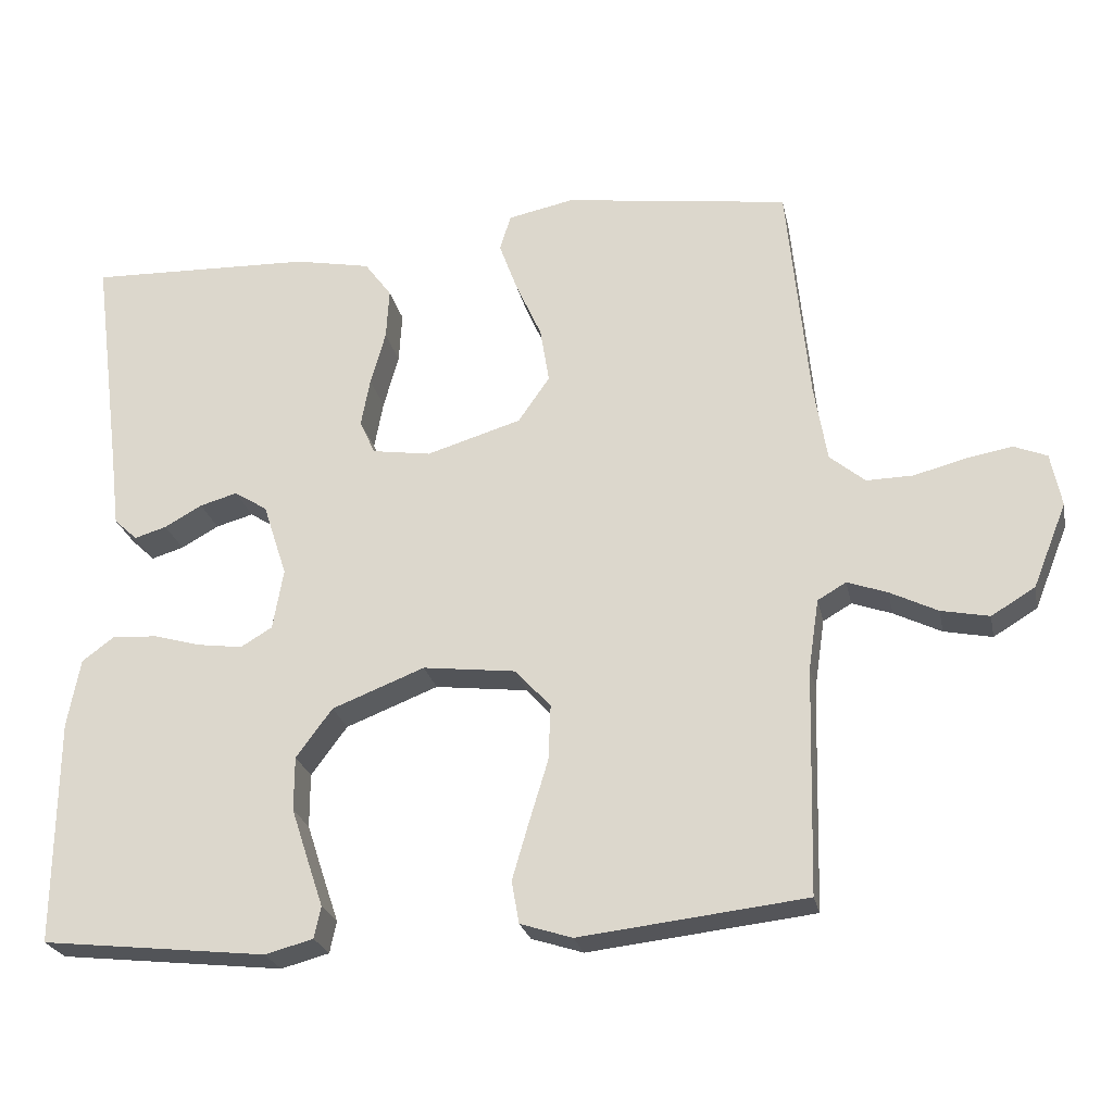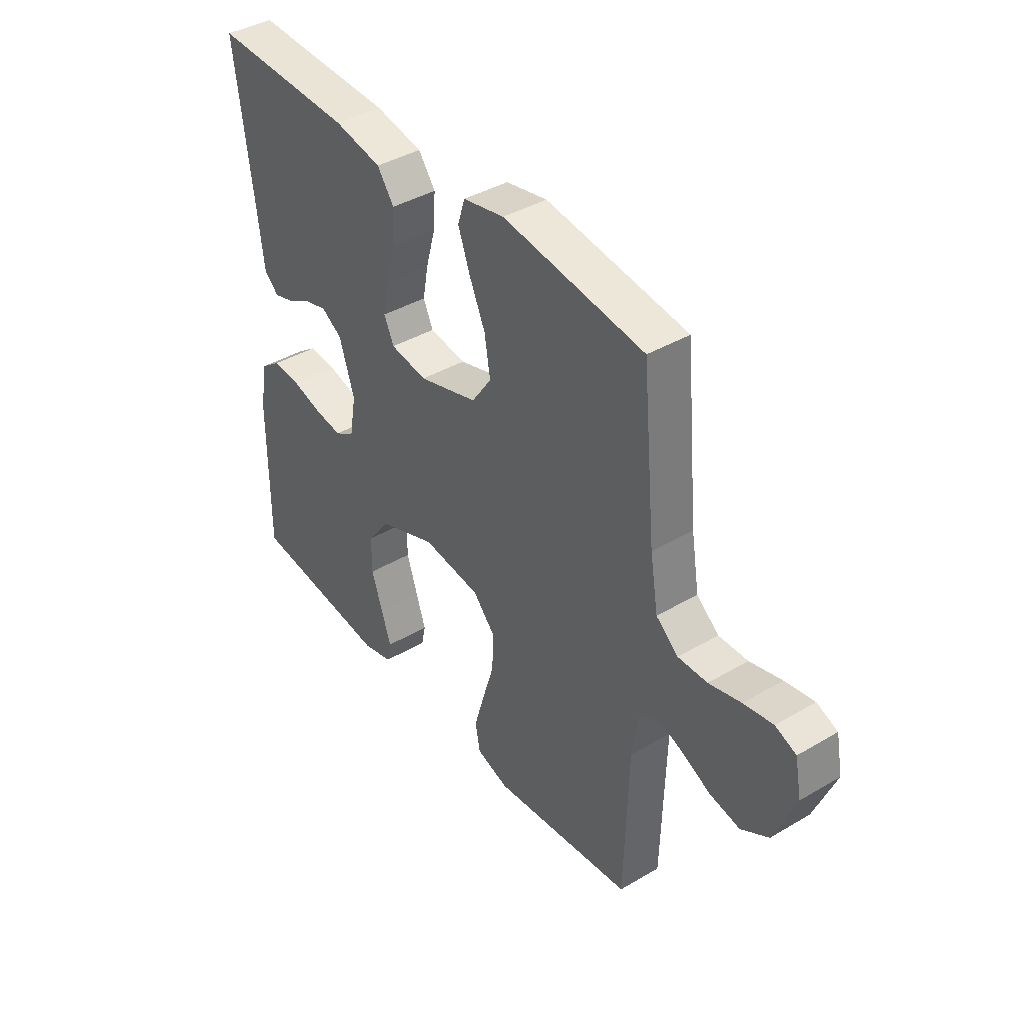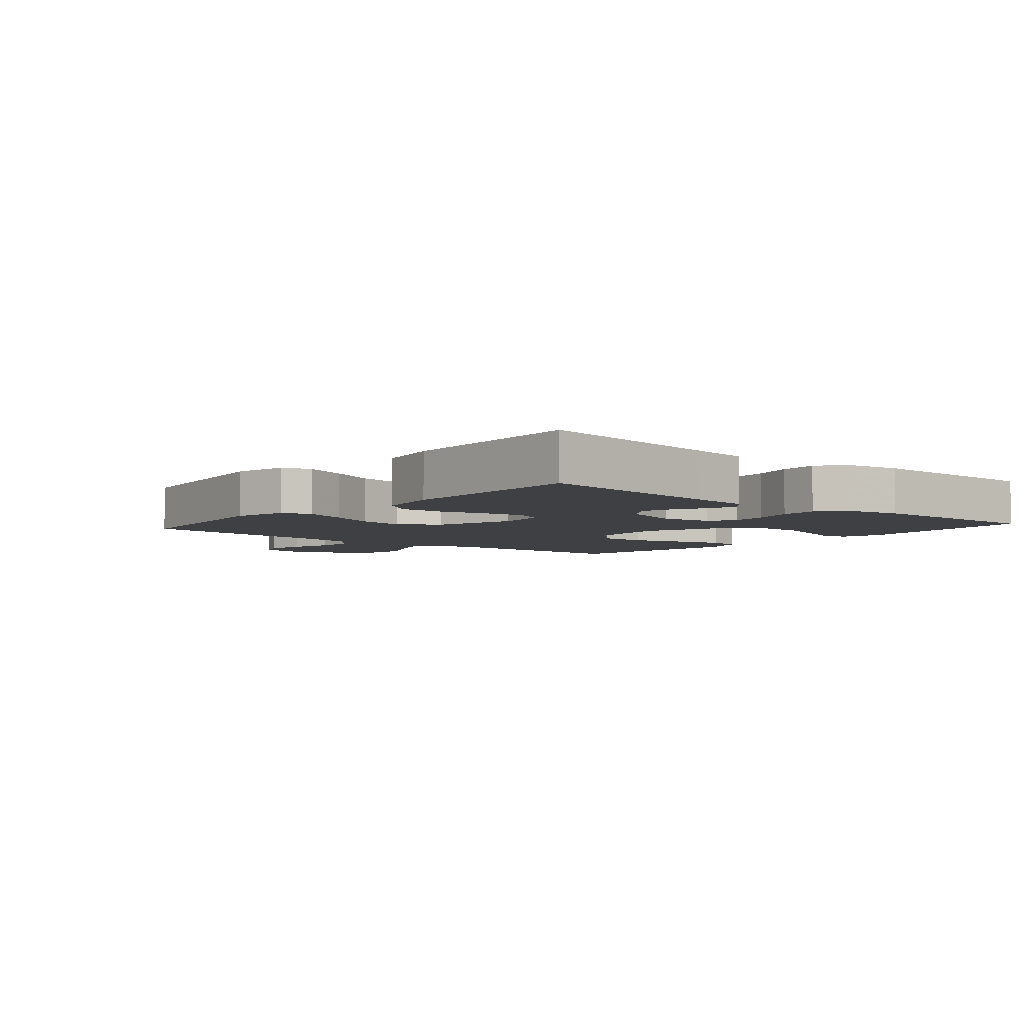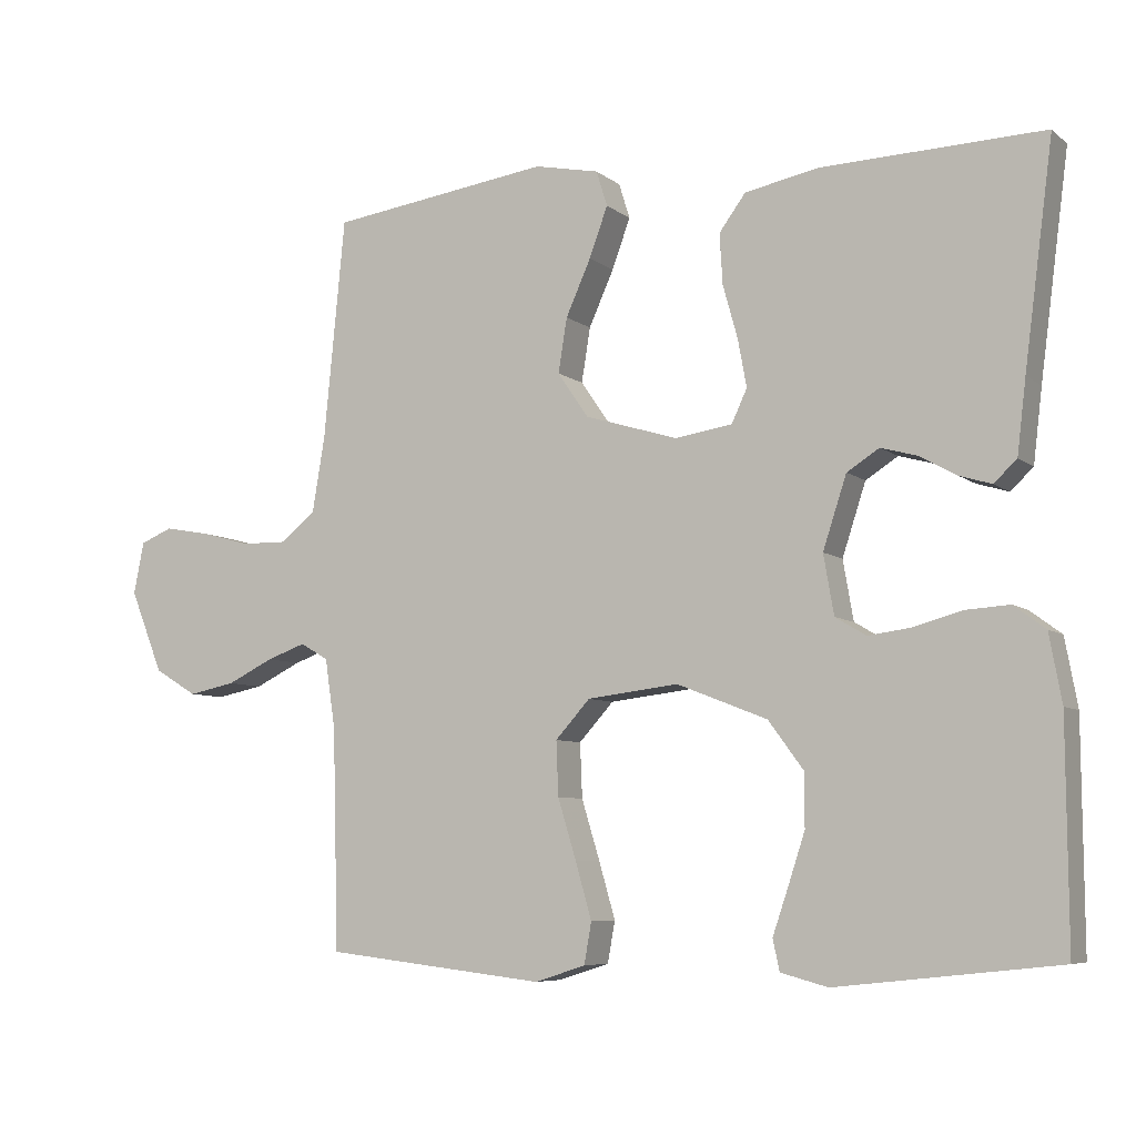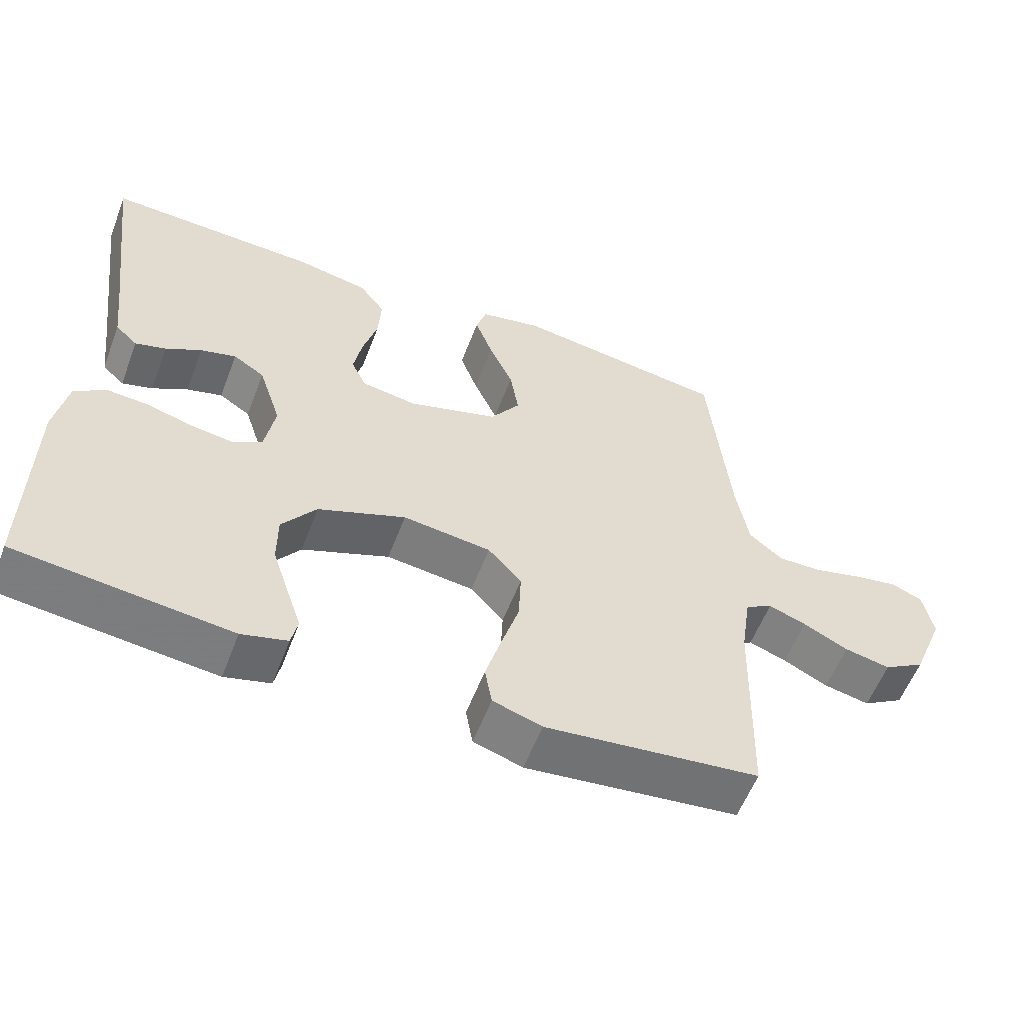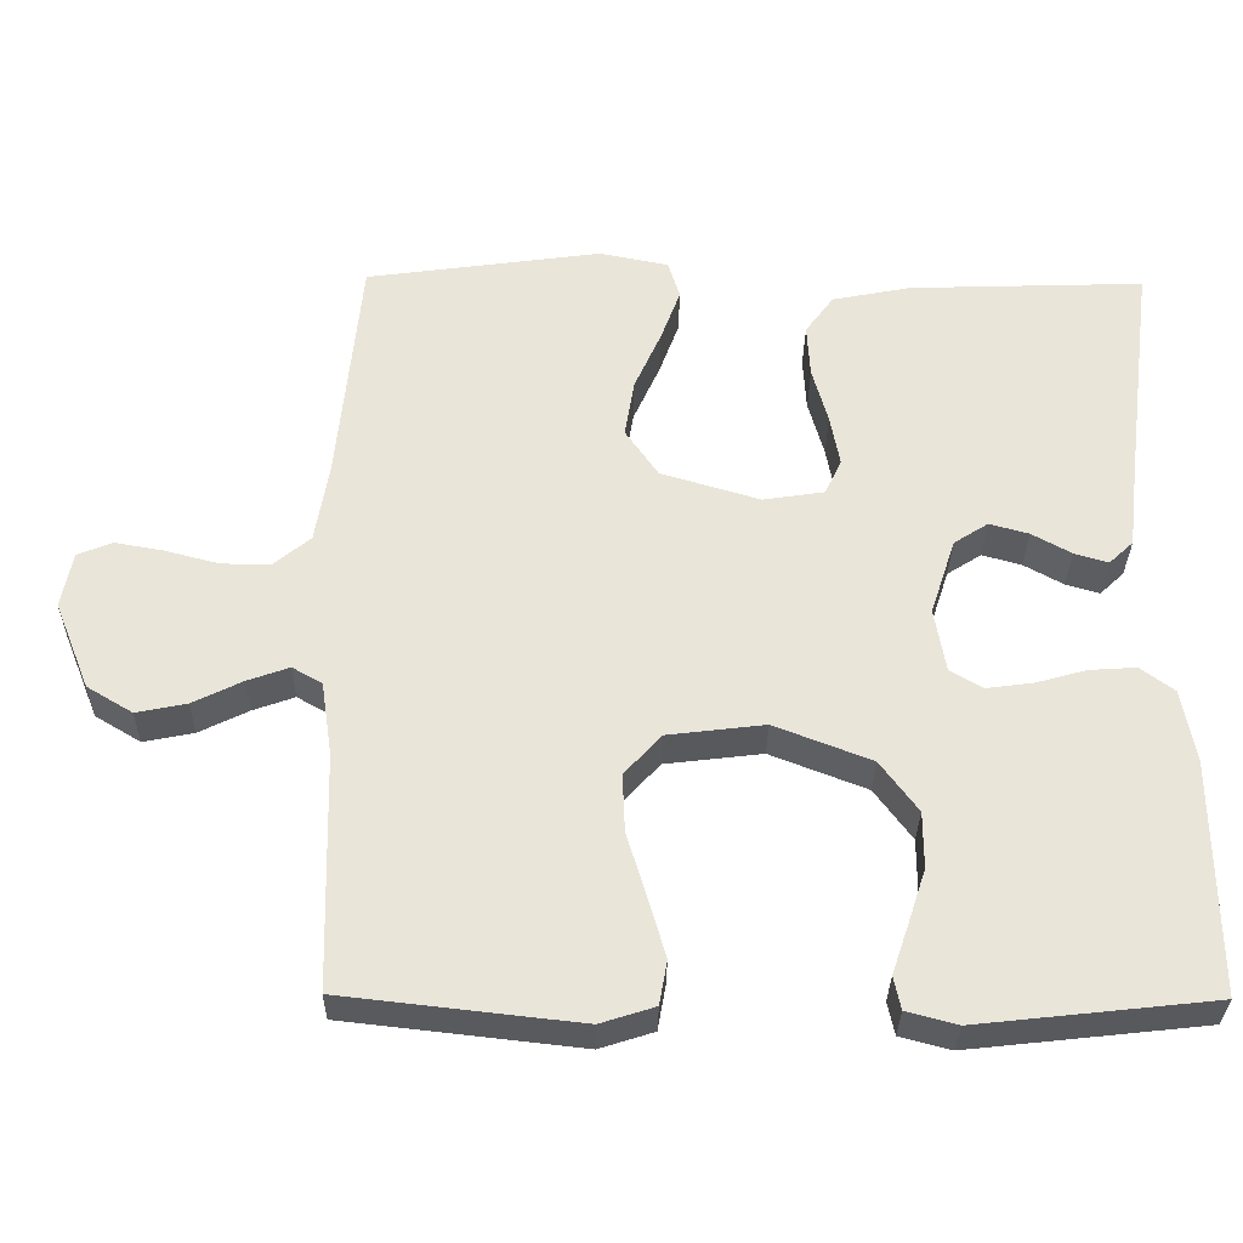
<metadata>
{"format":"obj","ext":"obj","renderer":"f3d","projection":"perspective","resolution":1024,"background":"white","views":[{"elev":-24.5,"azim":-168.3,"up":"+Z"},{"elev":40.3,"azim":-126.0,"up":"+Z"},{"elev":-5.0,"azim":49.3,"up":"+Y"},{"elev":-6.8,"azim":26.4,"up":"+Z"},{"elev":-57.5,"azim":159.1,"up":"+Z"},{"elev":-31.6,"azim":-0.8,"up":"+Z"}]}
</metadata>
<code>
v -0.5 0.07 -0.5
v -0.508 0.07 -0.2
v -0.522 0.07 -0.106
v -0.56 0.07 -0.084
v -0.613 0.07 -0.103
v -0.676 0.07 -0.134
v -0.74 0.07 -0.147
v -0.798 0.07 -0.112
v -0.843 0.07 0
v -0.829 0.07 0.071
v -0.785 0.07 0.089
v -0.723 0.07 0.078
v -0.655 0.07 0.06
v -0.593 0.07 0.059
v -0.546 0.07 0.098
v -0.529 0.07 0.2
v -0.5 0.07 0.5
v -0.2 0.07 0.542
v -0.112 0.07 0.524
v -0.097 0.07 0.476
v -0.122 0.07 0.408
v -0.156 0.07 0.332
v -0.168 0.07 0.258
v -0.126 0.07 0.197
v 0 0.07 0.159
v 0.078 0.07 0.171
v 0.099 0.07 0.216
v 0.087 0.07 0.281
v 0.067 0.07 0.353
v 0.063 0.07 0.421
v 0.099 0.07 0.47
v 0.2 0.07 0.49
v 0.5 0.07 0.5
v 0.461 0.07 0.2
v 0.449 0.07 0.1
v 0.418 0.07 0.071
v 0.375 0.07 0.084
v 0.325 0.07 0.112
v 0.275 0.07 0.126
v 0.231 0.07 0.098
v 0.199 0.07 0
v 0.213 0.07 -0.081
v 0.255 0.07 -0.106
v 0.314 0.07 -0.098
v 0.378 0.07 -0.08
v 0.438 0.07 -0.076
v 0.481 0.07 -0.108
v 0.498 0.07 -0.2
v 0.5 0.07 -0.5
v 0.2 0.07 -0.533
v 0.136 0.07 -0.516
v 0.127 0.07 -0.474
v 0.148 0.07 -0.412
v 0.171 0.07 -0.342
v 0.171 0.07 -0.27
v 0.123 0.07 -0.205
v 0 0.07 -0.157
v -0.124 0.07 -0.172
v -0.171 0.07 -0.224
v -0.168 0.07 -0.298
v -0.143 0.07 -0.38
v -0.121 0.07 -0.456
v -0.131 0.07 -0.512
v -0.2 0.07 -0.534
v -0.5 0 -0.5
v -0.508 0 -0.2
v -0.522 0 -0.106
v -0.56 0 -0.084
v -0.613 0 -0.103
v -0.676 0 -0.134
v -0.74 0 -0.147
v -0.798 0 -0.112
v -0.843 0 0
v -0.829 0 0.071
v -0.785 0 0.089
v -0.723 0 0.078
v -0.655 0 0.06
v -0.593 0 0.059
v -0.546 0 0.098
v -0.529 0 0.2
v -0.5 0 0.5
v -0.2 0 0.542
v -0.112 0 0.524
v -0.097 0 0.476
v -0.122 0 0.408
v -0.156 0 0.332
v -0.168 0 0.258
v -0.126 0 0.197
v 0 0 0.159
v 0.078 0 0.171
v 0.099 0 0.216
v 0.087 0 0.281
v 0.067 0 0.353
v 0.063 0 0.421
v 0.099 0 0.47
v 0.2 0 0.49
v 0.5 0 0.5
v 0.461 0 0.2
v 0.449 0 0.1
v 0.418 0 0.071
v 0.375 0 0.084
v 0.325 0 0.112
v 0.275 0 0.126
v 0.231 0 0.098
v 0.199 0 0
v 0.213 0 -0.081
v 0.255 0 -0.106
v 0.314 0 -0.098
v 0.378 0 -0.08
v 0.438 0 -0.076
v 0.481 0 -0.108
v 0.498 0 -0.2
v 0.5 0 -0.5
v 0.2 0 -0.533
v 0.136 0 -0.516
v 0.127 0 -0.474
v 0.148 0 -0.412
v 0.171 0 -0.342
v 0.171 0 -0.27
v 0.123 0 -0.205
v 0 0 -0.157
v -0.124 0 -0.172
v -0.171 0 -0.224
v -0.168 0 -0.298
v -0.143 0 -0.38
v -0.121 0 -0.456
v -0.131 0 -0.512
v -0.2 0 -0.534
f 64 1 2
f 63 64 2
f 62 63 2
f 61 62 2
f 60 61 2
f 59 60 2 3
f 58 59 3 4
f 57 58 4
f 51 52 53
f 50 51 53
f 49 50 53
f 48 49 53
f 47 48 53
f 46 47 53
f 45 46 53
f 44 45 53
f 43 44 53 54
f 42 43 54 55
f 36 37 38
f 35 36 38
f 34 35 38
f 34 38 39
f 33 34 39
f 32 33 39
f 31 32 39
f 30 31 39
f 29 30 39
f 28 29 39
f 27 28 39 40
f 20 21 22
f 19 20 22
f 18 19 22
f 17 18 22
f 16 17 22
f 15 16 22 23
f 14 15 23 24
f 11 12 13
f 10 11 13
f 9 10 13
f 8 9 13
f 7 8 13
f 6 7 13
f 5 6 13
f 4 5 13 14
f 14 24 25
f 4 14 25
f 57 4 25
f 41 42 55 56
f 41 56 57
f 40 41 57
f 27 40 57
f 26 27 57
f 25 26 57
f 66 65 128
f 66 128 127
f 66 127 126
f 66 126 125
f 66 125 124
f 67 66 124 123
f 68 67 123 122
f 68 122 121
f 117 116 115
f 117 115 114
f 117 114 113
f 117 113 112
f 117 112 111
f 117 111 110
f 117 110 109
f 117 109 108
f 118 117 108 107
f 119 118 107 106
f 102 101 100
f 102 100 99
f 102 99 98
f 103 102 98
f 103 98 97
f 103 97 96
f 103 96 95
f 103 95 94
f 103 94 93
f 103 93 92
f 104 103 92 91
f 86 85 84
f 86 84 83
f 86 83 82
f 86 82 81
f 86 81 80
f 87 86 80 79
f 88 87 79 78
f 77 76 75
f 77 75 74
f 77 74 73
f 77 73 72
f 77 72 71
f 77 71 70
f 77 70 69
f 78 77 69 68
f 89 88 78
f 89 78 68
f 89 68 121
f 120 119 106 105
f 121 120 105
f 121 105 104
f 121 104 91
f 121 91 90
f 121 90 89
f 1 65 66 2
f 2 66 67 3
f 3 67 68 4
f 4 68 69 5
f 5 69 70 6
f 6 70 71 7
f 7 71 72 8
f 8 72 73 9
f 9 73 74 10
f 10 74 75 11
f 11 75 76 12
f 12 76 77 13
f 13 77 78 14
f 14 78 79 15
f 15 79 80 16
f 16 80 81 17
f 17 81 82 18
f 18 82 83 19
f 19 83 84 20
f 20 84 85 21
f 21 85 86 22
f 22 86 87 23
f 23 87 88 24
f 24 88 89 25
f 25 89 90 26
f 26 90 91 27
f 27 91 92 28
f 28 92 93 29
f 29 93 94 30
f 30 94 95 31
f 31 95 96 32
f 32 96 97 33
f 33 97 98 34
f 34 98 99 35
f 35 99 100 36
f 36 100 101 37
f 37 101 102 38
f 38 102 103 39
f 39 103 104 40
f 40 104 105 41
f 41 105 106 42
f 42 106 107 43
f 43 107 108 44
f 44 108 109 45
f 45 109 110 46
f 46 110 111 47
f 47 111 112 48
f 48 112 113 49
f 49 113 114 50
f 50 114 115 51
f 51 115 116 52
f 52 116 117 53
f 53 117 118 54
f 54 118 119 55
f 55 119 120 56
f 56 120 121 57
f 57 121 122 58
f 58 122 123 59
f 59 123 124 60
f 60 124 125 61
f 61 125 126 62
f 62 126 127 63
f 63 127 128 64
f 64 128 65 1

</code>
